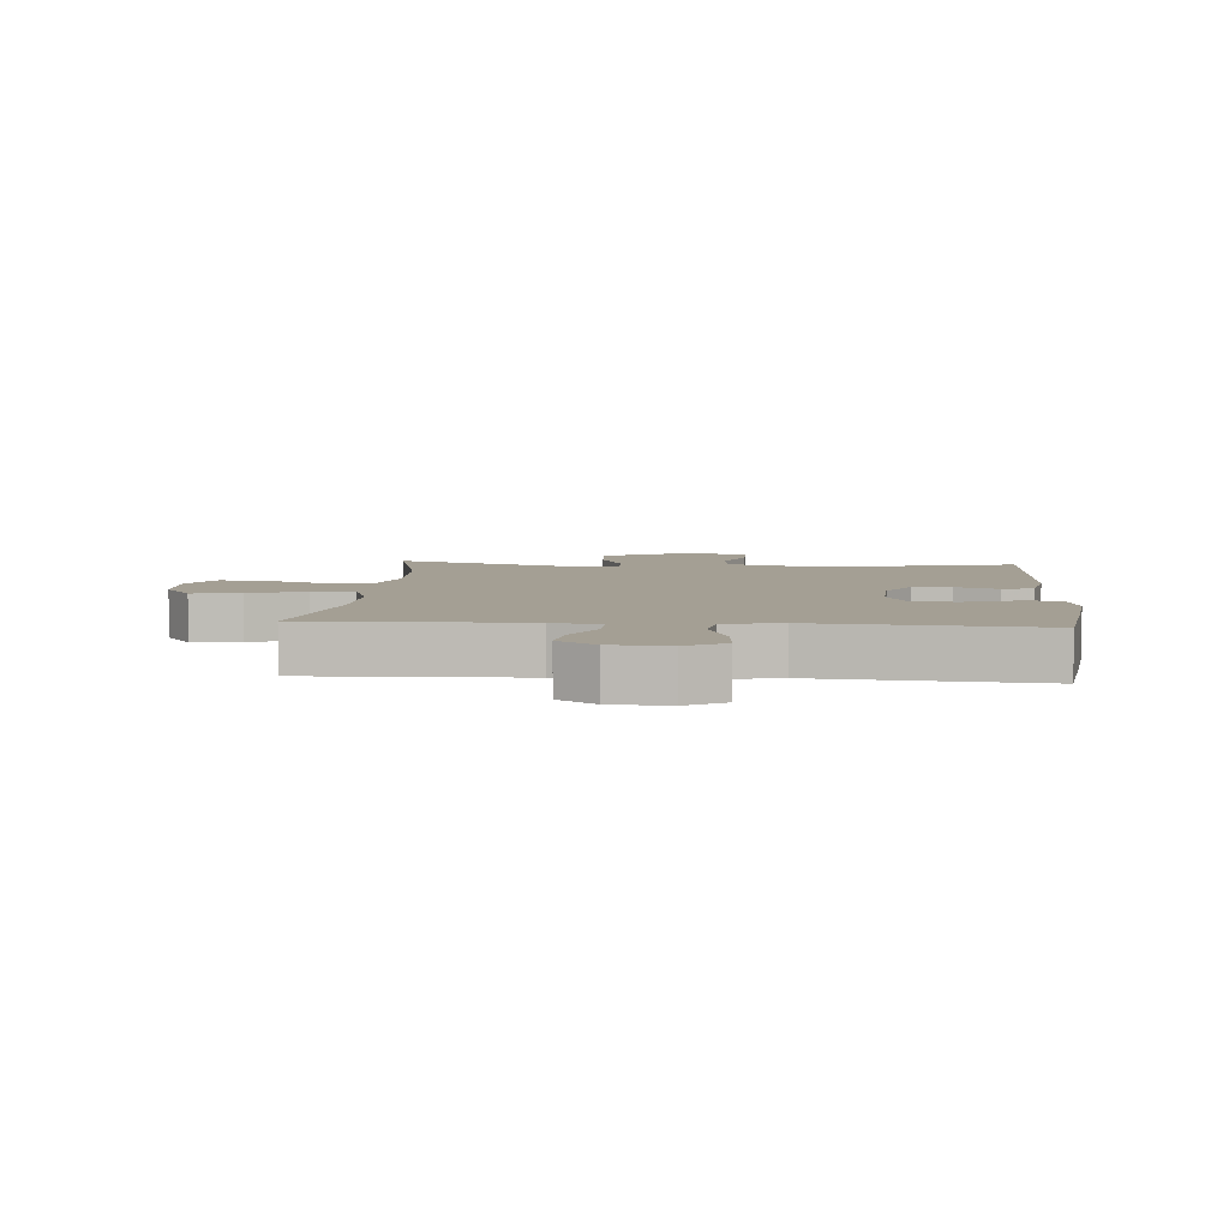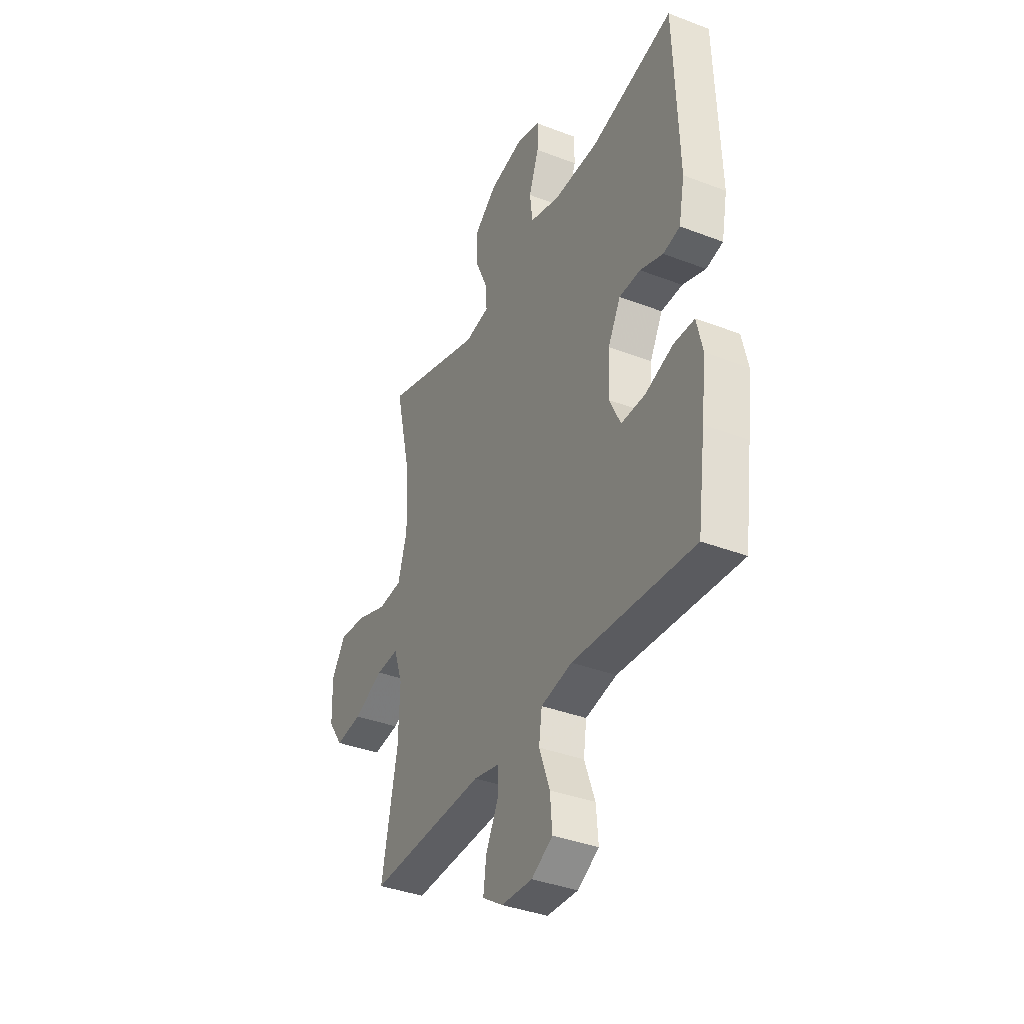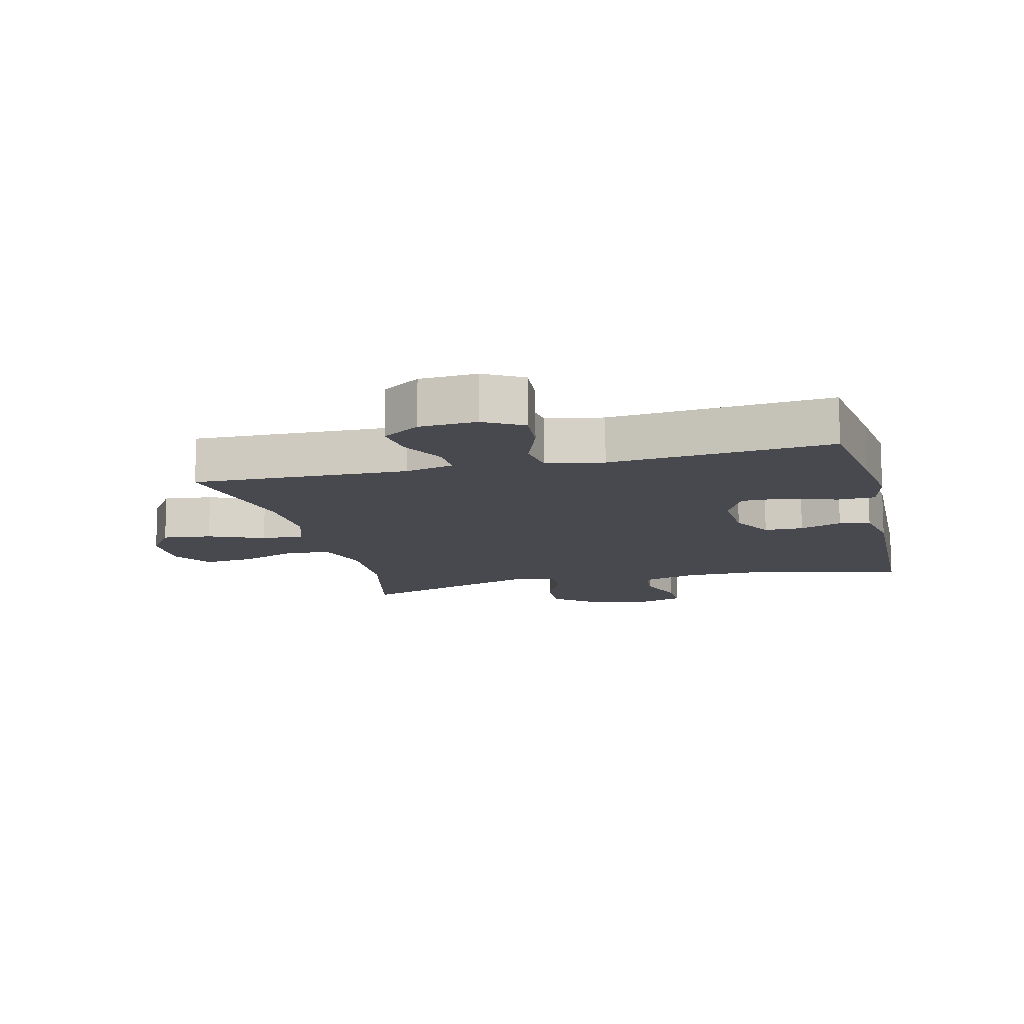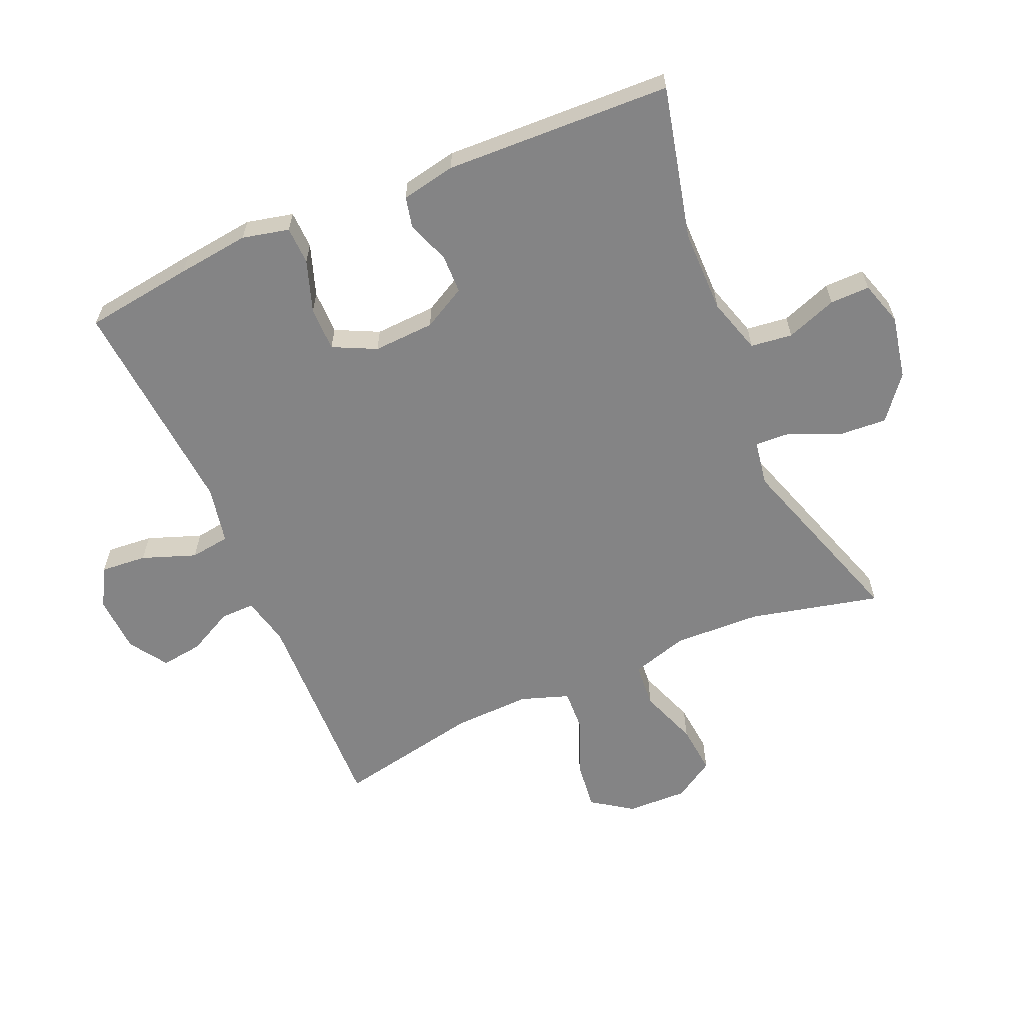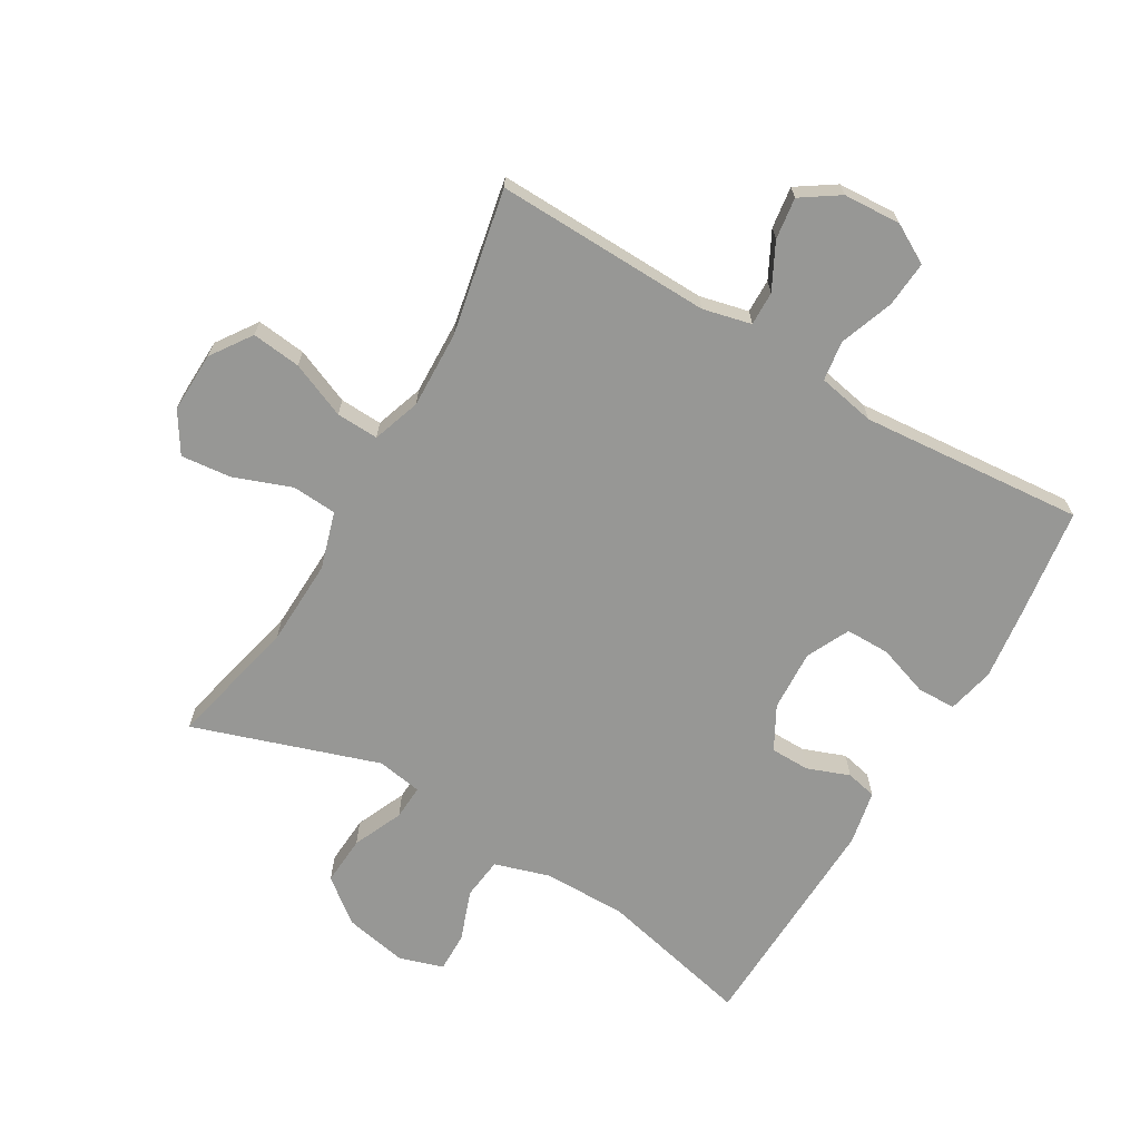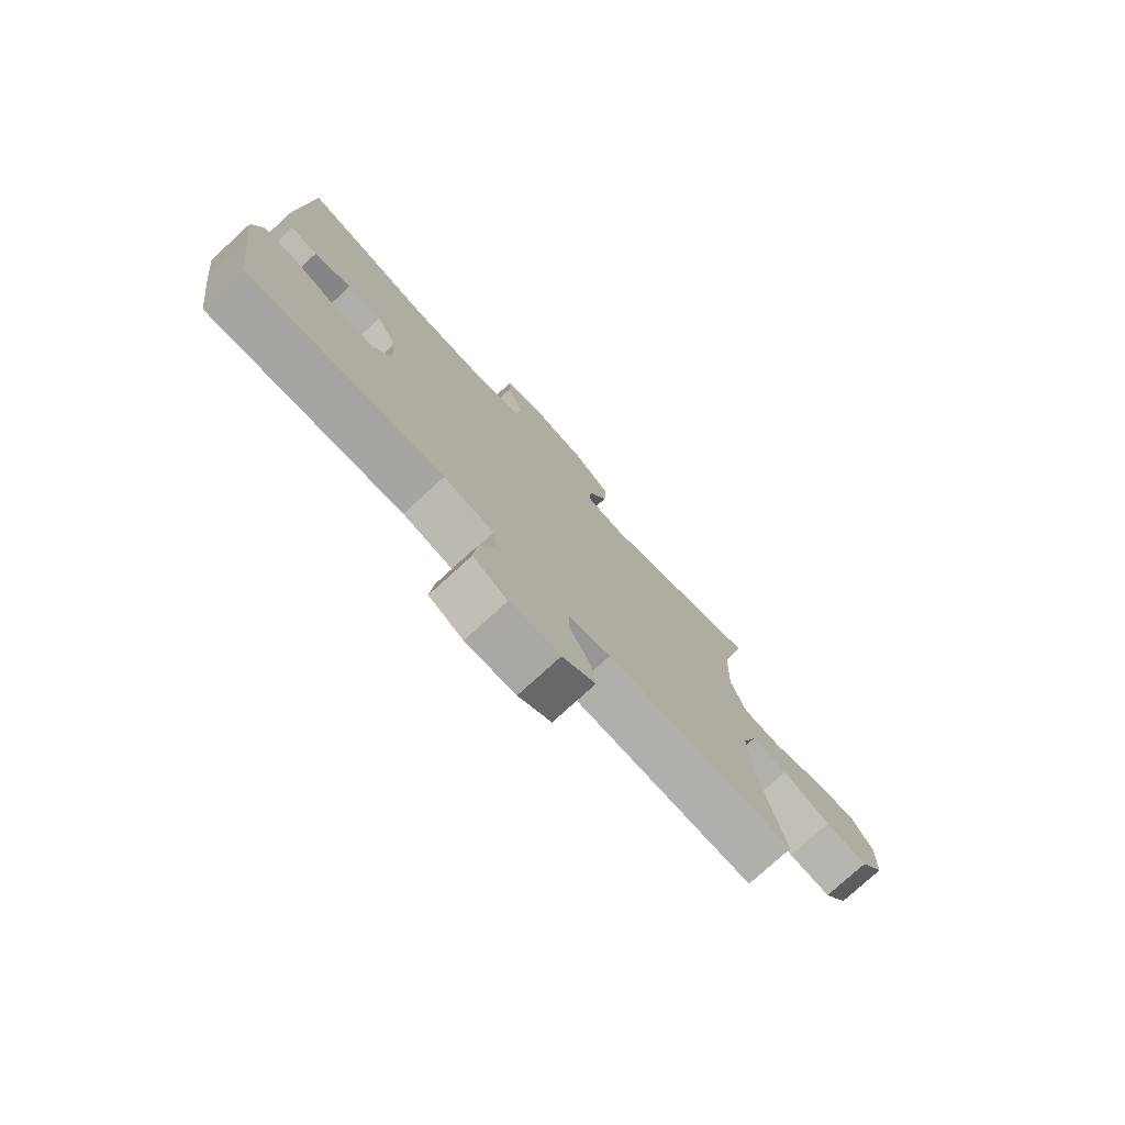
<metadata>
{"format":"obj","ext":"obj","renderer":"f3d","projection":"perspective","resolution":1024,"background":"white","views":[{"elev":5.6,"azim":-175.5,"up":"+Y"},{"elev":-37.5,"azim":-116.2,"up":"+Z"},{"elev":-12.6,"azim":-166.1,"up":"+Y"},{"elev":-61.5,"azim":-66.7,"up":"+Y"},{"elev":-68.1,"azim":149.6,"up":"+Y"},{"elev":-77.1,"azim":-47.5,"up":"+Z"}]}
</metadata>
<code>
v 0.5 0.07 0.5
v 0.452 0.07 0.294
v 0.447 0.07 0.156
v 0.474 0.07 0.066
v 0.545 0.07 0.061
v 0.637 0.07 0.095
v 0.716 0.07 0.103
v 0.756 0.07 0.039
v 0.753 0.07 -0.057
v 0.709 0.07 -0.121
v 0.631 0.07 -0.112
v 0.543 0.07 -0.075
v 0.476 0.07 -0.072
v 0.45 0.07 -0.148
v 0.454 0.07 -0.27
v 0.5 0.07 -0.5
v 0.159 0.07 -0.49
v 0.082 0.07 -0.508
v 0.083 0.07 -0.562
v 0.12 0.07 -0.634
v 0.129 0.07 -0.7
v 0.069 0.07 -0.74
v -0.022 0.07 -0.745
v -0.084 0.07 -0.71
v -0.078 0.07 -0.637
v -0.047 0.07 -0.552
v -0.056 0.07 -0.489
v -0.147 0.07 -0.471
v -0.5 0.07 -0.5
v -0.524 0.07 -0.327
v -0.538 0.07 -0.213
v -0.521 0.07 -0.139
v -0.461 0.07 -0.137
v -0.379 0.07 -0.165
v -0.309 0.07 -0.165
v -0.276 0.07 -0.097
v -0.281 0.07 0
v -0.318 0.07 0.068
v -0.38 0.07 0.069
v -0.447 0.07 0.044
v -0.496 0.07 0.055
v -0.513 0.07 0.141
v -0.5 0.07 0.5
v -0.258 0.07 0.443
v -0.126 0.07 0.443
v -0.038 0.07 0.47
v -0.03 0.07 0.536
v -0.059 0.07 0.616
v -0.06 0.07 0.679
v 0.01 0.07 0.701
v 0.11 0.07 0.681
v 0.178 0.07 0.627
v 0.173 0.07 0.549
v 0.138 0.07 0.47
v 0.135 0.07 0.415
v 0.207 0.07 0.403
v 0.5 0 0.5
v 0.452 0 0.294
v 0.447 0 0.156
v 0.474 0 0.066
v 0.545 0 0.061
v 0.637 0 0.095
v 0.716 0 0.103
v 0.756 0 0.039
v 0.753 0 -0.057
v 0.709 0 -0.121
v 0.631 0 -0.112
v 0.543 0 -0.075
v 0.476 0 -0.072
v 0.45 0 -0.148
v 0.454 0 -0.27
v 0.5 0 -0.5
v 0.159 0 -0.49
v 0.082 0 -0.508
v 0.083 0 -0.562
v 0.12 0 -0.634
v 0.129 0 -0.7
v 0.069 0 -0.74
v -0.022 0 -0.745
v -0.084 0 -0.71
v -0.078 0 -0.637
v -0.047 0 -0.552
v -0.056 0 -0.489
v -0.147 0 -0.471
v -0.5 0 -0.5
v -0.524 0 -0.327
v -0.538 0 -0.213
v -0.521 0 -0.139
v -0.461 0 -0.137
v -0.379 0 -0.165
v -0.309 0 -0.165
v -0.276 0 -0.097
v -0.281 0 0
v -0.318 0 0.068
v -0.38 0 0.069
v -0.447 0 0.044
v -0.496 0 0.055
v -0.513 0 0.141
v -0.5 0 0.5
v -0.258 0 0.443
v -0.126 0 0.443
v -0.038 0 0.47
v -0.03 0 0.536
v -0.059 0 0.616
v -0.06 0 0.679
v 0.01 0 0.701
v 0.11 0 0.681
v 0.178 0 0.627
v 0.173 0 0.549
v 0.138 0 0.47
v 0.135 0 0.415
v 0.207 0 0.403
f 52 53 54
f 51 52 54
f 50 51 54
f 49 50 54
f 48 49 54
f 47 48 54
f 46 47 54 55
f 45 46 55
f 44 45 55 56
f 42 43 44
f 41 42 44
f 40 41 44
f 39 40 44
f 38 39 44 56
f 32 33 34
f 31 32 34
f 30 31 34
f 29 30 34
f 28 29 34
f 27 28 34 35
f 24 25 26
f 23 24 26
f 22 23 26
f 21 22 26
f 20 21 26
f 19 20 26
f 18 19 26 27
f 27 35 36
f 18 27 36
f 17 18 36
f 10 11 12
f 9 10 12
f 8 9 12
f 7 8 12
f 6 7 12
f 5 6 12
f 4 5 12 13
f 3 4 13 14
f 56 1 2
f 38 56 2
f 37 38 2
f 17 36 37
f 16 17 37
f 15 16 37
f 14 15 37
f 3 14 37
f 2 3 37
f 110 109 108
f 110 108 107
f 110 107 106
f 110 106 105
f 110 105 104
f 110 104 103
f 111 110 103 102
f 111 102 101
f 112 111 101 100
f 100 99 98
f 100 98 97
f 100 97 96
f 100 96 95
f 112 100 95 94
f 90 89 88
f 90 88 87
f 90 87 86
f 90 86 85
f 90 85 84
f 91 90 84 83
f 82 81 80
f 82 80 79
f 82 79 78
f 82 78 77
f 82 77 76
f 82 76 75
f 83 82 75 74
f 92 91 83
f 92 83 74
f 92 74 73
f 68 67 66
f 68 66 65
f 68 65 64
f 68 64 63
f 68 63 62
f 68 62 61
f 69 68 61 60
f 70 69 60 59
f 58 57 112
f 58 112 94
f 58 94 93
f 93 92 73
f 93 73 72
f 93 72 71
f 93 71 70
f 93 70 59
f 93 59 58
f 1 57 58 2
f 2 58 59 3
f 3 59 60 4
f 4 60 61 5
f 5 61 62 6
f 6 62 63 7
f 7 63 64 8
f 8 64 65 9
f 9 65 66 10
f 10 66 67 11
f 11 67 68 12
f 12 68 69 13
f 13 69 70 14
f 14 70 71 15
f 15 71 72 16
f 16 72 73 17
f 17 73 74 18
f 18 74 75 19
f 19 75 76 20
f 20 76 77 21
f 21 77 78 22
f 22 78 79 23
f 23 79 80 24
f 24 80 81 25
f 25 81 82 26
f 26 82 83 27
f 27 83 84 28
f 28 84 85 29
f 29 85 86 30
f 30 86 87 31
f 31 87 88 32
f 32 88 89 33
f 33 89 90 34
f 34 90 91 35
f 35 91 92 36
f 36 92 93 37
f 37 93 94 38
f 38 94 95 39
f 39 95 96 40
f 40 96 97 41
f 41 97 98 42
f 42 98 99 43
f 43 99 100 44
f 44 100 101 45
f 45 101 102 46
f 46 102 103 47
f 47 103 104 48
f 48 104 105 49
f 49 105 106 50
f 50 106 107 51
f 51 107 108 52
f 52 108 109 53
f 53 109 110 54
f 54 110 111 55
f 55 111 112 56
f 56 112 57 1

</code>
